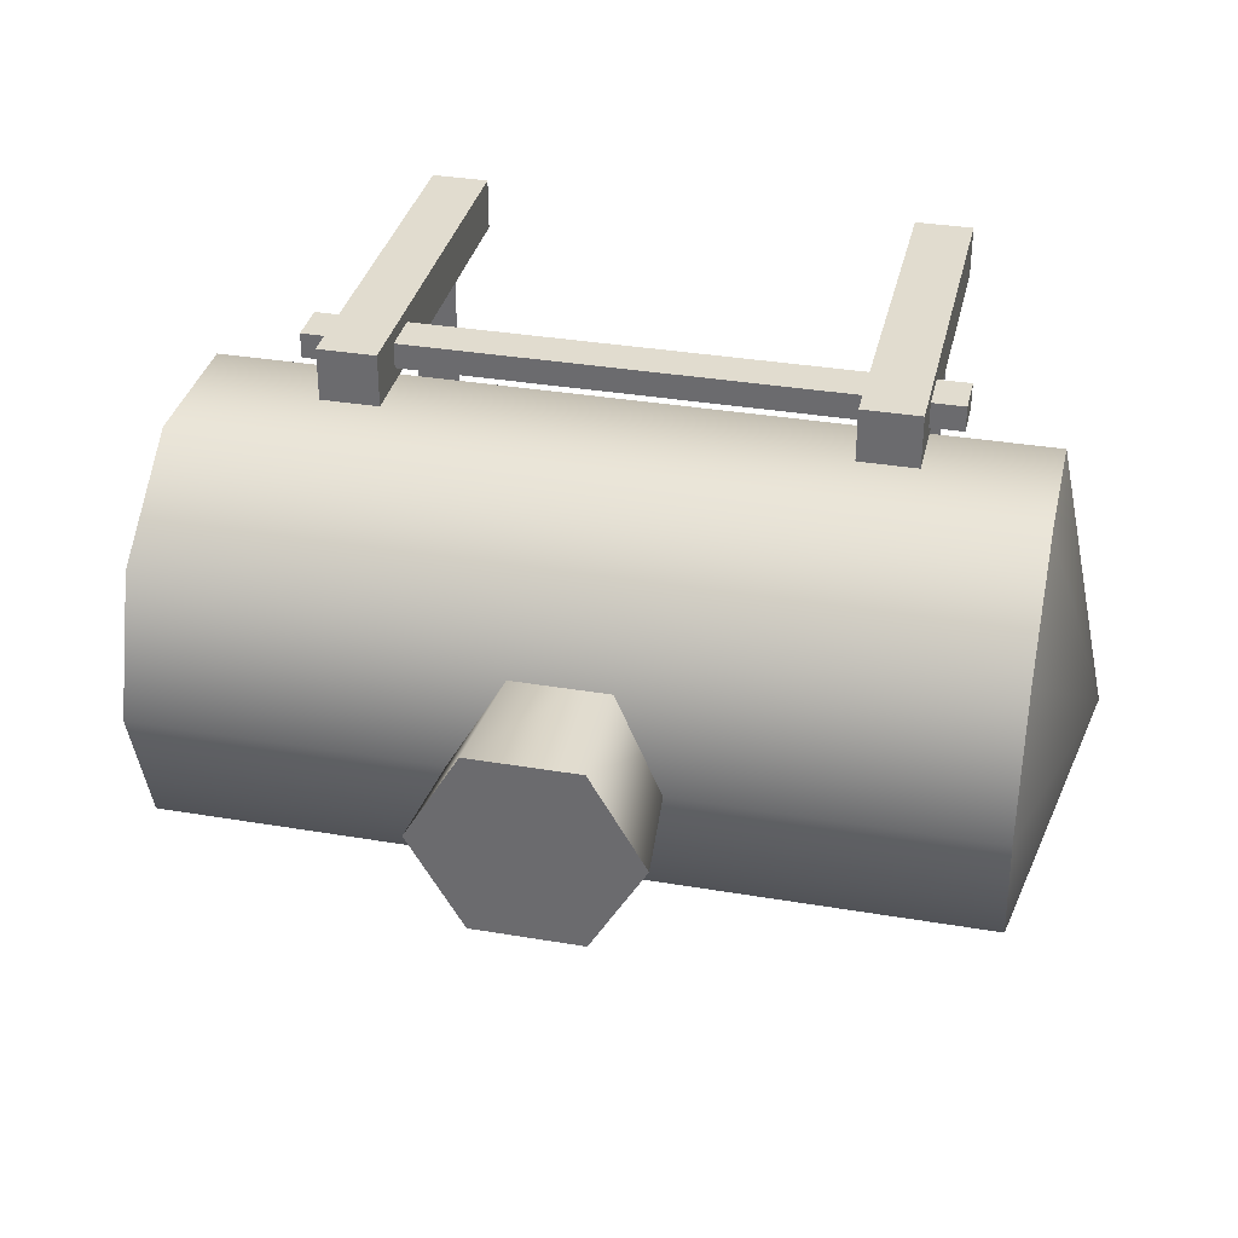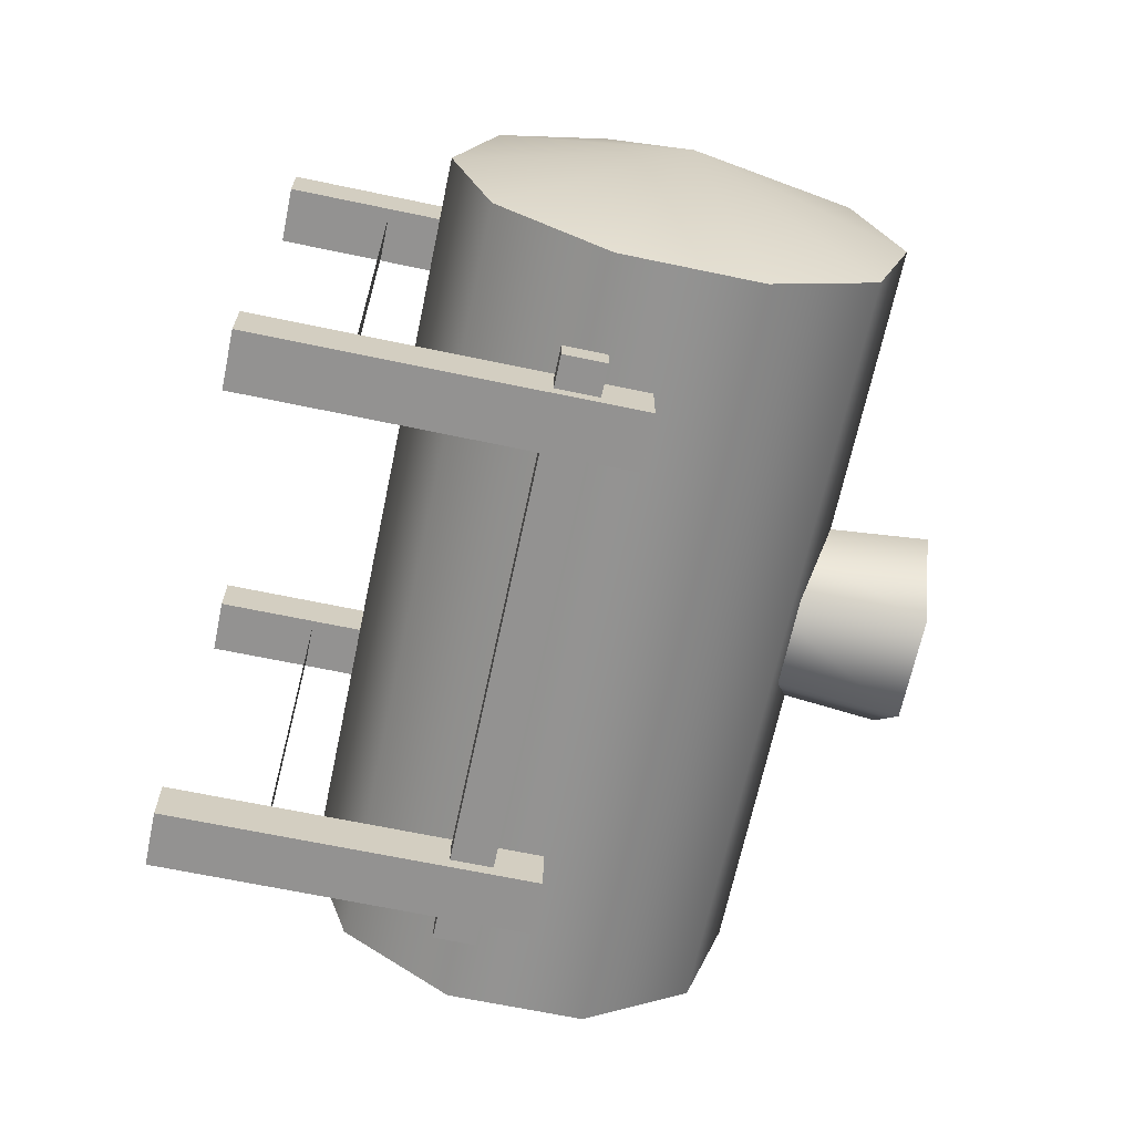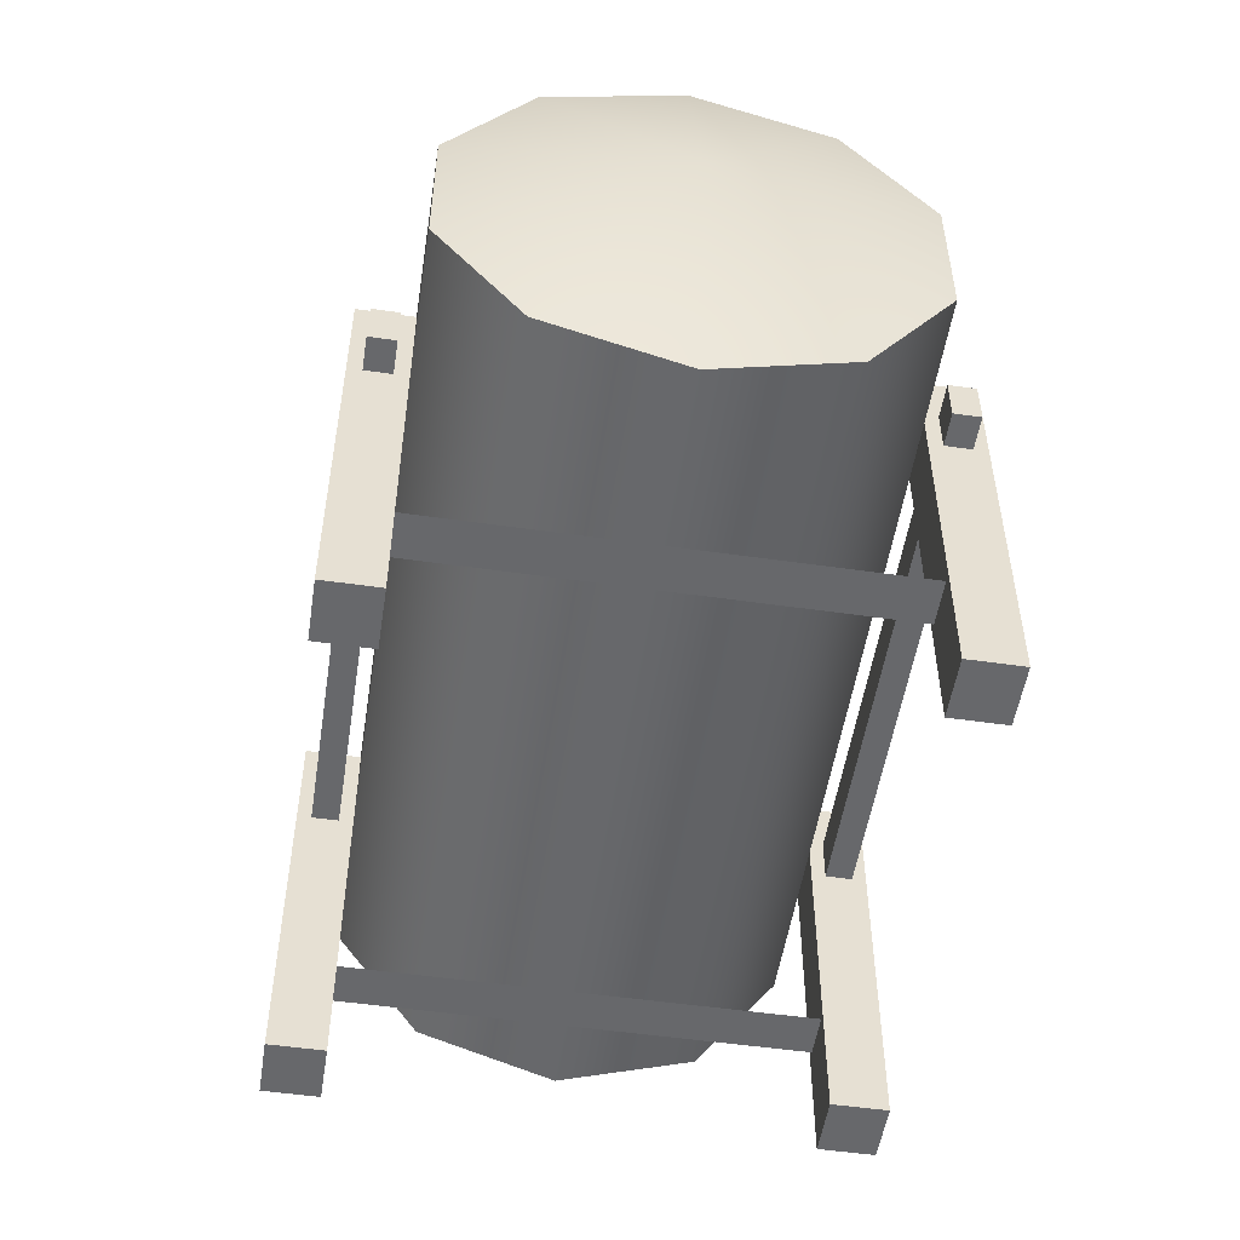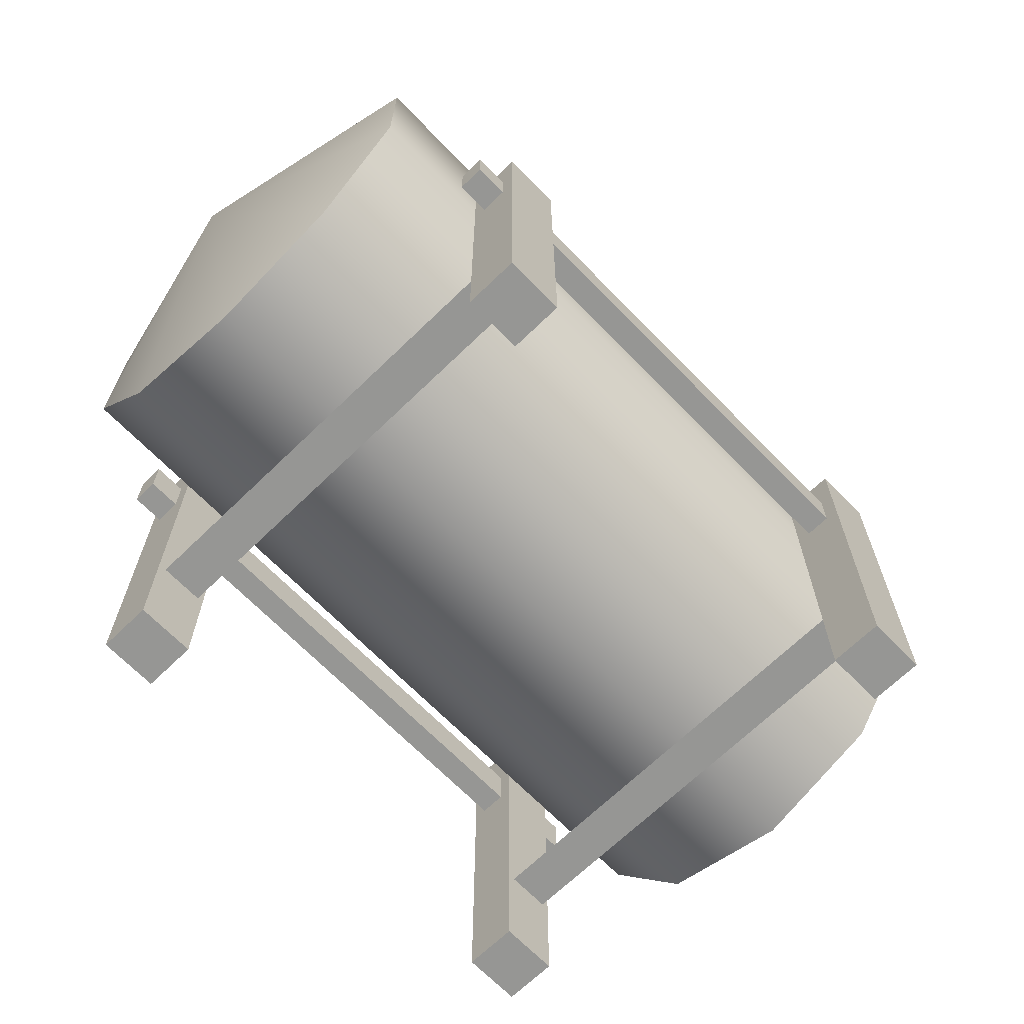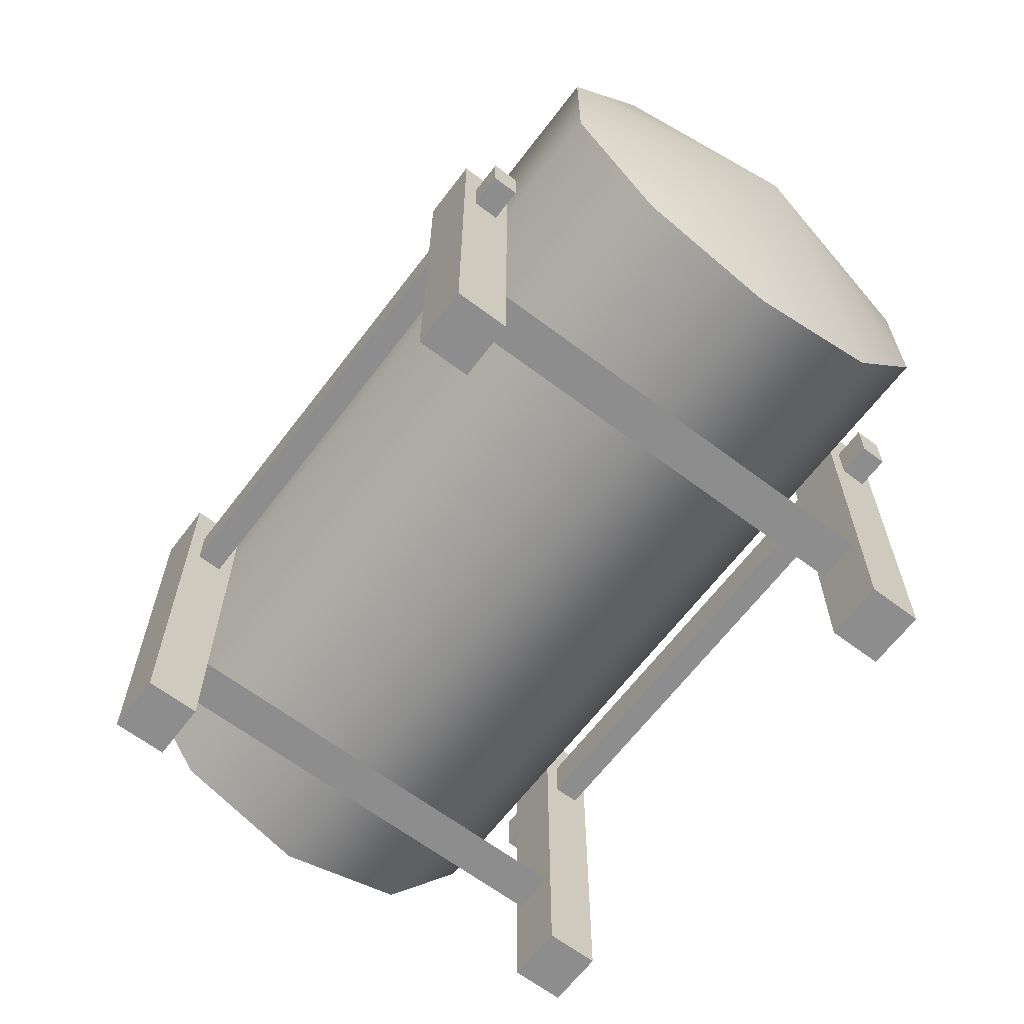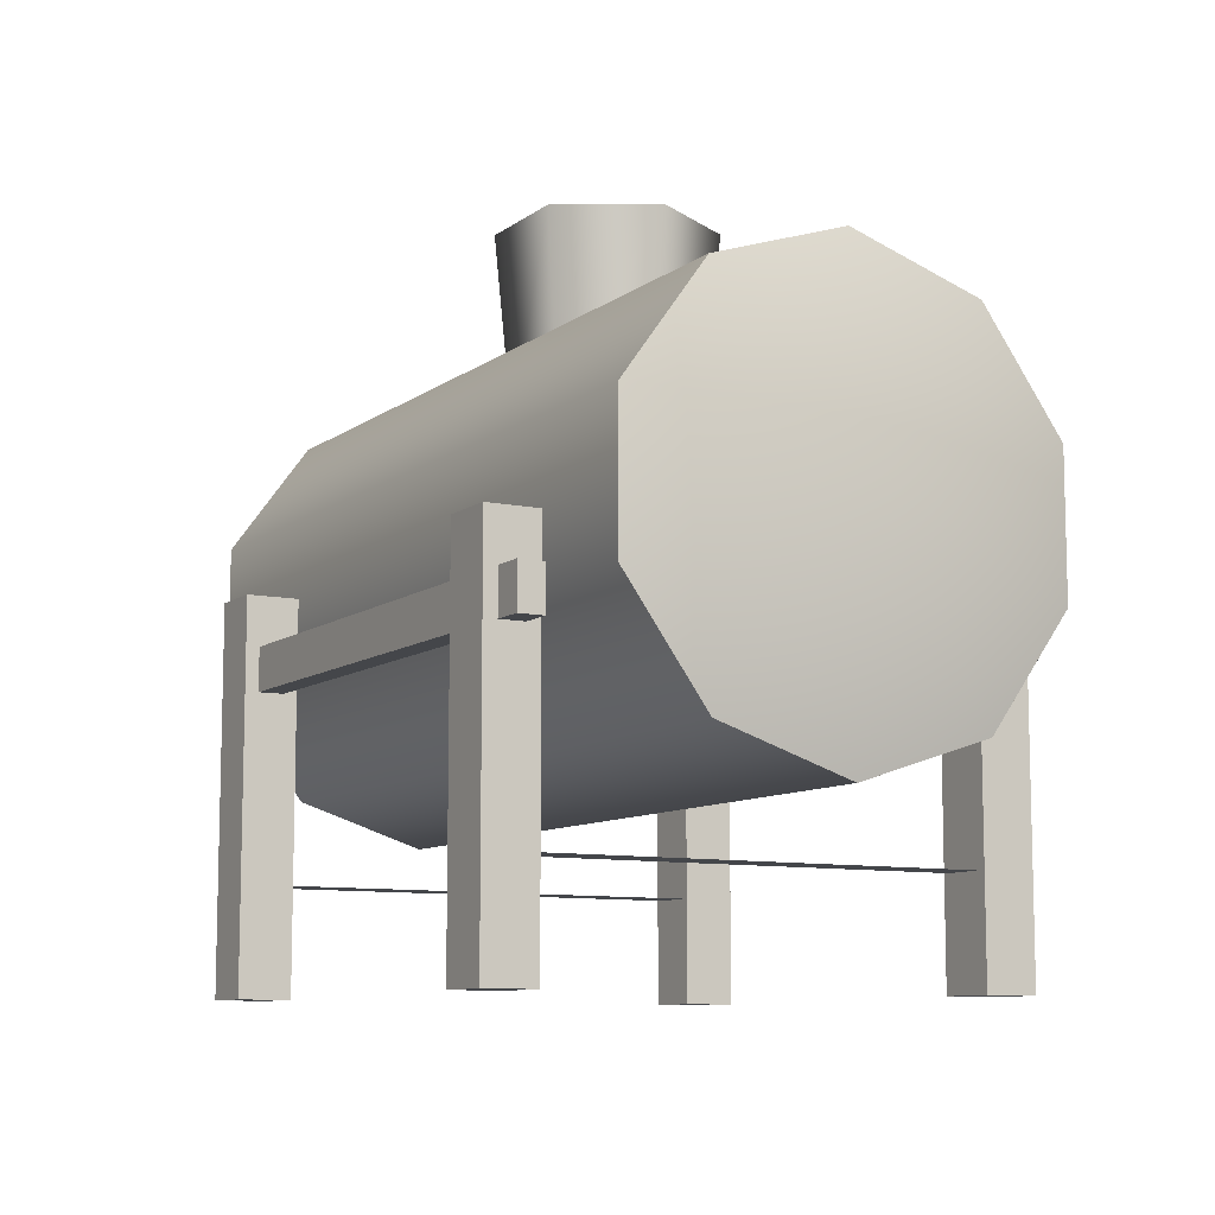
<metadata>
{"format":"obj","ext":"obj","renderer":"f3d","projection":"perspective","resolution":1024,"background":"white","views":[{"elev":34.4,"azim":-167.2,"up":"+Z"},{"elev":-66.5,"azim":78.1,"up":"+Z"},{"elev":-52.3,"azim":-98.8,"up":"+Y"},{"elev":-67.7,"azim":134.2,"up":"+Y"},{"elev":-64.7,"azim":52.8,"up":"+Y"},{"elev":-9.5,"azim":60.5,"up":"+Y"}]}
</metadata>
<code>
v 0.1979 2.182 -0.3427
v 0.2354 2.973 -0.4078
v -0.2354 2.973 -0.4078
v -0.1979 2.182 -0.3427
v -0.4708 2.973 0
v -0.3957 2.182 0
v -0.2354 2.973 0.4078
v -0.1979 2.182 0.3427
v 0.2354 2.973 0.4078
v 0.1979 2.182 0.3427
v 0.4708 2.973 0
v 0.3957 2.182 0
v 0.2354 2.973 -0.4078
v 0.1979 2.182 -0.3427
v -0.4708 2.973 0
v -0.2354 2.973 -0.4078
v 0.2354 2.973 -0.4078
v 0.4708 2.973 0
v -0.2354 2.973 0.4078
v 0.2354 2.973 0.4078
v -1.752 2.528 0
v 1.752 2.528 0
v 1.752 2.337 0.5878
v -1.752 2.337 0.5878
v 1.752 1.837 0.9511
v -1.752 1.837 0.9511
v 1.752 1.219 0.9511
v -1.752 1.219 0.9511
v 1.752 0.7194 0.5878
v -1.752 0.7194 0.5878
v 1.752 0.5284 0
v -1.752 0.5284 0
v -1.752 2.337 0.5878
v -1.998 1.528 0
v -1.752 2.528 0
v -1.752 1.837 0.9511
v -1.752 1.219 0.9511
v -1.752 0.7194 0.5878
v -1.752 0.5284 0
v -1.752 2.337 -0.5878
v -1.752 2.528 0
v -1.998 1.528 0
v -1.752 1.837 -0.9511
v -1.752 1.219 -0.9511
v -1.752 0.7194 -0.5878
v -1.752 0.5284 0
v 1.752 2.528 0
v -1.752 2.528 0
v -1.752 2.337 -0.5878
v 1.752 2.337 -0.5878
v -1.752 1.837 -0.9511
v 1.752 1.837 -0.9511
v -1.752 1.219 -0.9511
v 1.752 1.219 -0.9511
v -1.752 0.7194 -0.5878
v 1.752 0.7194 -0.5878
v -1.752 0.5284 0
v 1.752 0.5284 0
v 1.752 2.337 -0.5878
v 1.998 1.528 0
v 1.752 2.528 0
v 1.752 1.837 -0.9511
v 1.752 1.219 -0.9511
v 1.752 0.7194 -0.5878
v 1.752 0.5284 0
v 1.752 2.337 0.5878
v 1.752 2.528 0
v 1.998 1.528 0
v 1.752 1.837 0.9511
v 1.752 1.219 0.9511
v 1.752 0.7194 0.5878
v 1.752 0.5284 0
v 1.359 1.279 1.124
v -1.359 1.279 1.124
v -1.359 1.279 1.012
v 1.359 1.279 1.012
v 1.359 1.279 1.012
v -1.359 1.279 1.012
v -1.359 1.089 1.012
v 1.359 1.089 1.012
v 1.359 1.089 1.124
v -1.359 1.089 1.124
v -1.359 1.279 1.124
v 1.359 1.279 1.124
v -1.359 1.089 1.124
v 1.359 1.089 1.124
v 1.359 1.089 1.012
v -1.359 1.089 1.012
v 1.359 1.279 1.012
v 1.359 1.089 1.012
v 1.359 1.089 1.124
v 1.359 1.279 1.124
v -1.359 1.279 1.124
v -1.359 1.089 1.124
v -1.359 1.089 1.012
v -1.359 1.279 1.012
v -1.216 1.496 1.183
v -1.216 -0.177 1.183
v -1.216 -0.177 0.9523
v -1.216 1.496 0.9523
v -1.216 1.496 0.9523
v -1.216 -0.177 0.9523
v -0.9612 -0.177 0.9523
v -0.9612 1.496 0.9523
v -0.9612 1.496 1.183
v -0.9612 -0.177 1.183
v -1.216 -0.177 1.183
v -1.216 1.496 1.183
v -0.9612 -0.177 1.183
v -0.9612 1.496 1.183
v -0.9612 1.496 0.9523
v -0.9612 -0.177 0.9523
v -1.216 1.496 0.9523
v -0.9612 1.496 0.9523
v -0.9612 1.496 1.183
v -1.216 1.496 1.183
v -1.216 -0.177 1.183
v -0.9612 -0.177 1.183
v -0.9612 -0.177 0.9523
v -1.216 -0.177 0.9523
v 0.9612 1.496 1.183
v 0.9612 -0.177 1.183
v 0.9612 -0.177 0.9523
v 0.9612 1.496 0.9523
v 0.9612 1.496 0.9523
v 0.9612 -0.177 0.9523
v 1.216 -0.177 0.9523
v 1.216 1.496 0.9523
v 1.216 1.496 1.183
v 1.216 -0.177 1.183
v 0.9612 -0.177 1.183
v 0.9612 1.496 1.183
v 1.216 -0.177 1.183
v 1.216 1.496 1.183
v 1.216 1.496 0.9523
v 1.216 -0.177 0.9523
v 0.9612 1.496 0.9523
v 1.216 1.496 0.9523
v 1.216 1.496 1.183
v 0.9612 1.496 1.183
v 0.9612 -0.177 1.183
v 1.216 -0.177 1.183
v 1.216 -0.177 0.9523
v 0.9612 -0.177 0.9523
v -1.359 1.279 -1.124
v 1.359 1.279 -1.124
v 1.359 1.279 -1.012
v -1.359 1.279 -1.012
v -1.359 1.279 -1.012
v 1.359 1.279 -1.012
v 1.359 1.089 -1.012
v -1.359 1.089 -1.012
v -1.359 1.089 -1.124
v 1.359 1.089 -1.124
v 1.359 1.279 -1.124
v -1.359 1.279 -1.124
v 1.359 1.089 -1.124
v -1.359 1.089 -1.124
v -1.359 1.089 -1.012
v 1.359 1.089 -1.012
v -1.359 1.279 -1.012
v -1.359 1.089 -1.012
v -1.359 1.089 -1.124
v -1.359 1.279 -1.124
v 1.359 1.279 -1.124
v 1.359 1.089 -1.124
v 1.359 1.089 -1.012
v 1.359 1.279 -1.012
v 1.216 1.496 -1.183
v 1.216 -0.177 -1.183
v 1.216 -0.177 -0.9523
v 1.216 1.496 -0.9523
v 1.216 1.496 -0.9523
v 1.216 -0.177 -0.9523
v 0.9613 -0.177 -0.9523
v 0.9613 1.496 -0.9523
v 0.9613 1.496 -1.183
v 0.9612 -0.177 -1.183
v 1.216 -0.177 -1.183
v 1.216 1.496 -1.183
v 0.9612 -0.177 -1.183
v 0.9613 1.496 -1.183
v 0.9613 1.496 -0.9523
v 0.9613 -0.177 -0.9523
v 1.216 1.496 -0.9523
v 0.9613 1.496 -0.9523
v 0.9613 1.496 -1.183
v 1.216 1.496 -1.183
v 1.216 -0.177 -1.183
v 0.9612 -0.177 -1.183
v 0.9613 -0.177 -0.9523
v 1.216 -0.177 -0.9523
v -0.9612 1.496 -1.183
v -0.9612 -0.177 -1.183
v -0.9612 -0.177 -0.9523
v -0.9612 1.496 -0.9523
v -0.9612 1.496 -0.9523
v -0.9612 -0.177 -0.9523
v -1.216 -0.177 -0.9523
v -1.216 1.496 -0.9523
v -1.216 1.496 -1.183
v -1.216 -0.177 -1.183
v -0.9612 -0.177 -1.183
v -0.9612 1.496 -1.183
v -1.216 -0.177 -1.183
v -1.216 1.496 -1.183
v -1.216 1.496 -0.9523
v -1.216 -0.177 -0.9523
v -0.9612 1.496 -0.9523
v -1.216 1.496 -0.9523
v -1.216 1.496 -1.183
v -0.9612 1.496 -1.183
v -0.9612 -0.177 -1.183
v -1.216 -0.177 -1.183
v -1.216 -0.177 -0.9523
v -0.9612 -0.177 -0.9523
v -1.183 0.2922 1.013
v -1.183 0.2922 -1.013
v -0.9923 0.2922 -1.013
v -0.9923 0.2922 1.013
v -1.183 0.2922 1.013
v -0.9923 0.2922 1.013
v -0.9923 0.2922 -1.013
v -1.183 0.2922 -1.013
v 0.99 0.2922 1.013
v 0.99 0.2922 -1.013
v 1.18 0.2922 -1.013
v 1.18 0.2922 1.013
v 0.99 0.2922 1.013
v 1.18 0.2922 1.013
v 1.18 0.2922 -1.013
v 0.99 0.2922 -1.013
g Gas_Tank_1192_146
f 1 3 2
f 1 4 3
f 4 5 3
f 4 6 5
f 6 7 5
f 6 8 7
f 8 9 7
f 8 10 9
f 10 11 9
f 10 12 11
f 12 13 11
f 12 14 13
f 15 17 16
f 17 15 18
f 18 15 19
f 18 19 20
f 21 23 22
f 21 24 23
f 24 25 23
f 24 26 25
f 26 27 25
f 26 28 27
f 28 29 27
f 28 30 29
f 30 31 29
f 30 32 31
f 33 35 34
f 36 33 34
f 37 36 34
f 38 37 34
f 39 38 34
f 40 42 41
f 43 42 40
f 44 42 43
f 45 42 44
f 46 42 45
f 47 49 48
f 47 50 49
f 50 51 49
f 50 52 51
f 52 53 51
f 52 54 53
f 54 55 53
f 54 56 55
f 56 57 55
f 56 58 57
f 59 61 60
f 62 59 60
f 63 62 60
f 64 63 60
f 65 64 60
f 66 68 67
f 69 68 66
f 70 68 69
f 71 68 70
f 72 68 71
f 73 75 74
f 73 76 75
f 77 79 78
f 77 80 79
f 81 83 82
f 81 84 83
f 85 87 86
f 85 88 87
f 89 91 90
f 89 92 91
f 93 95 94
f 93 96 95
f 97 99 98
f 97 100 99
f 101 103 102
f 101 104 103
f 105 107 106
f 105 108 107
f 109 111 110
f 109 112 111
f 113 115 114
f 113 116 115
f 117 119 118
f 117 120 119
f 121 123 122
f 121 124 123
f 125 127 126
f 125 128 127
f 129 131 130
f 129 132 131
f 133 135 134
f 133 136 135
f 137 139 138
f 137 140 139
f 141 143 142
f 141 144 143
f 145 147 146
f 145 148 147
f 149 151 150
f 149 152 151
f 153 155 154
f 153 156 155
f 157 159 158
f 157 160 159
f 161 163 162
f 161 164 163
f 165 167 166
f 165 168 167
f 169 171 170
f 169 172 171
f 173 175 174
f 173 176 175
f 177 179 178
f 177 180 179
f 181 183 182
f 181 184 183
f 185 187 186
f 185 188 187
f 189 191 190
f 189 192 191
f 193 195 194
f 193 196 195
f 197 199 198
f 197 200 199
f 201 203 202
f 201 204 203
f 205 207 206
f 205 208 207
f 209 211 210
f 209 212 211
f 213 215 214
f 213 216 215
f 217 219 218
f 217 220 219
f 221 223 222
f 221 224 223
f 225 227 226
f 225 228 227
f 229 231 230
f 229 232 231

</code>
